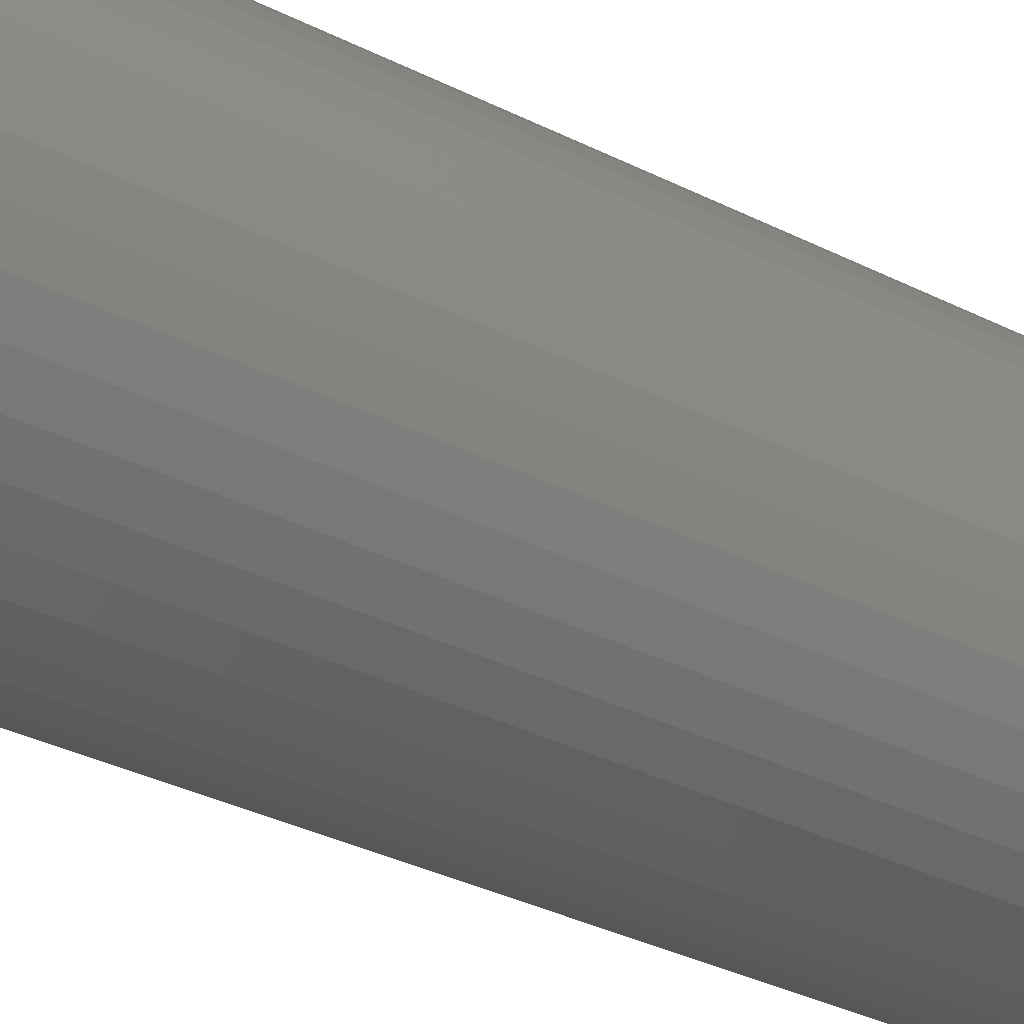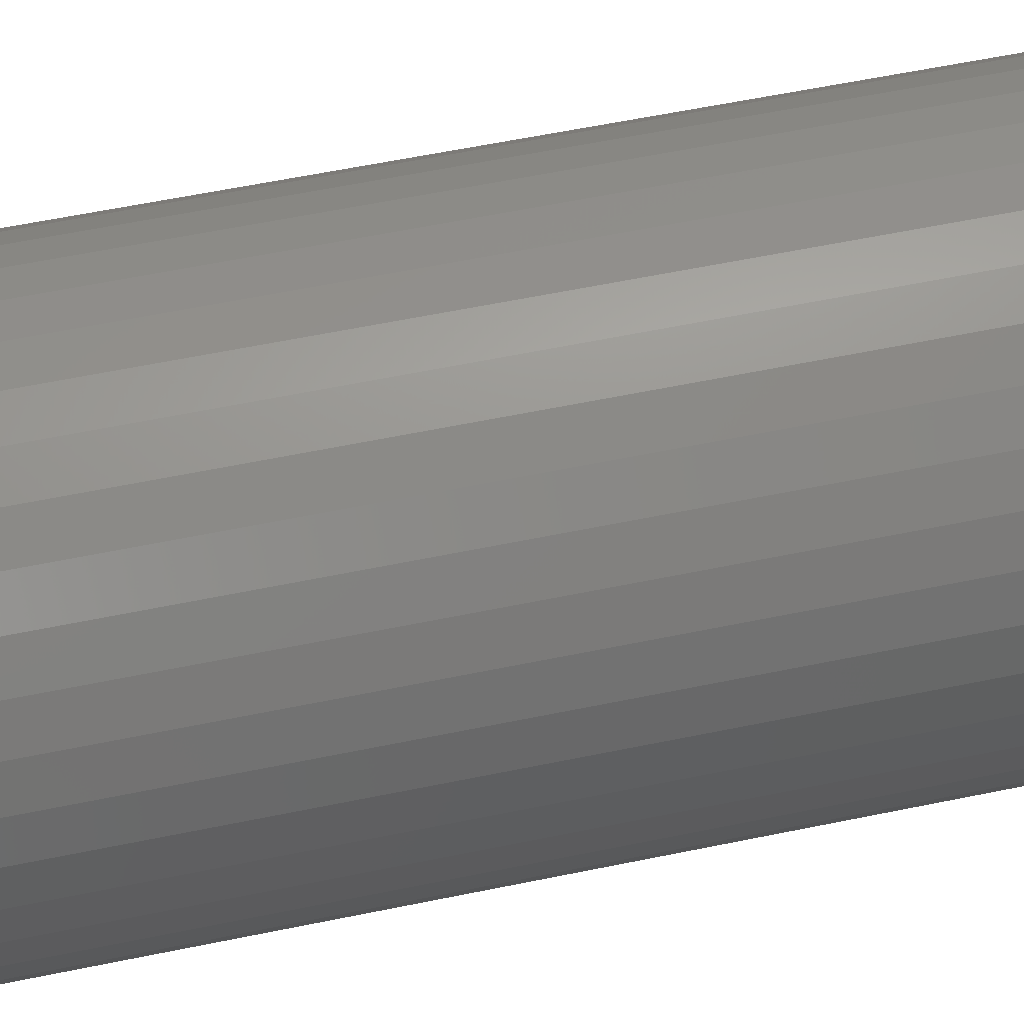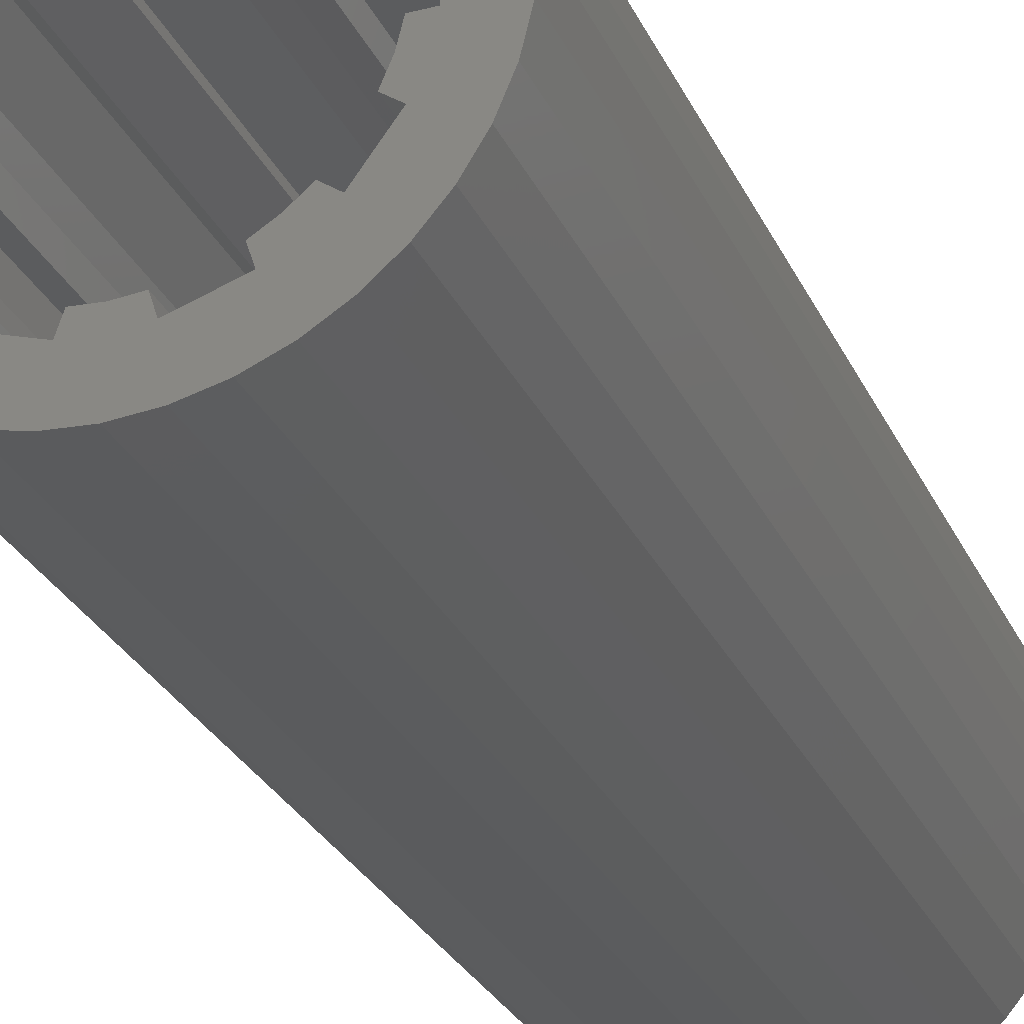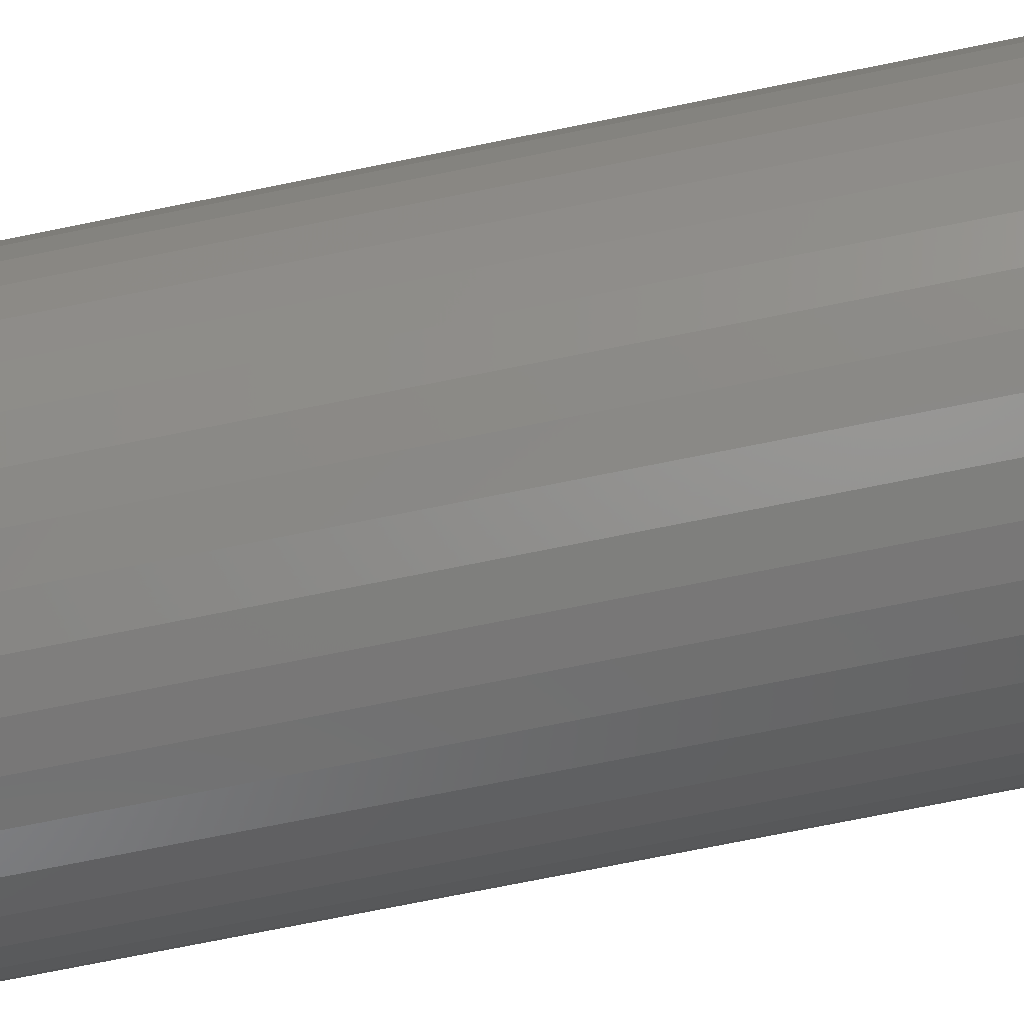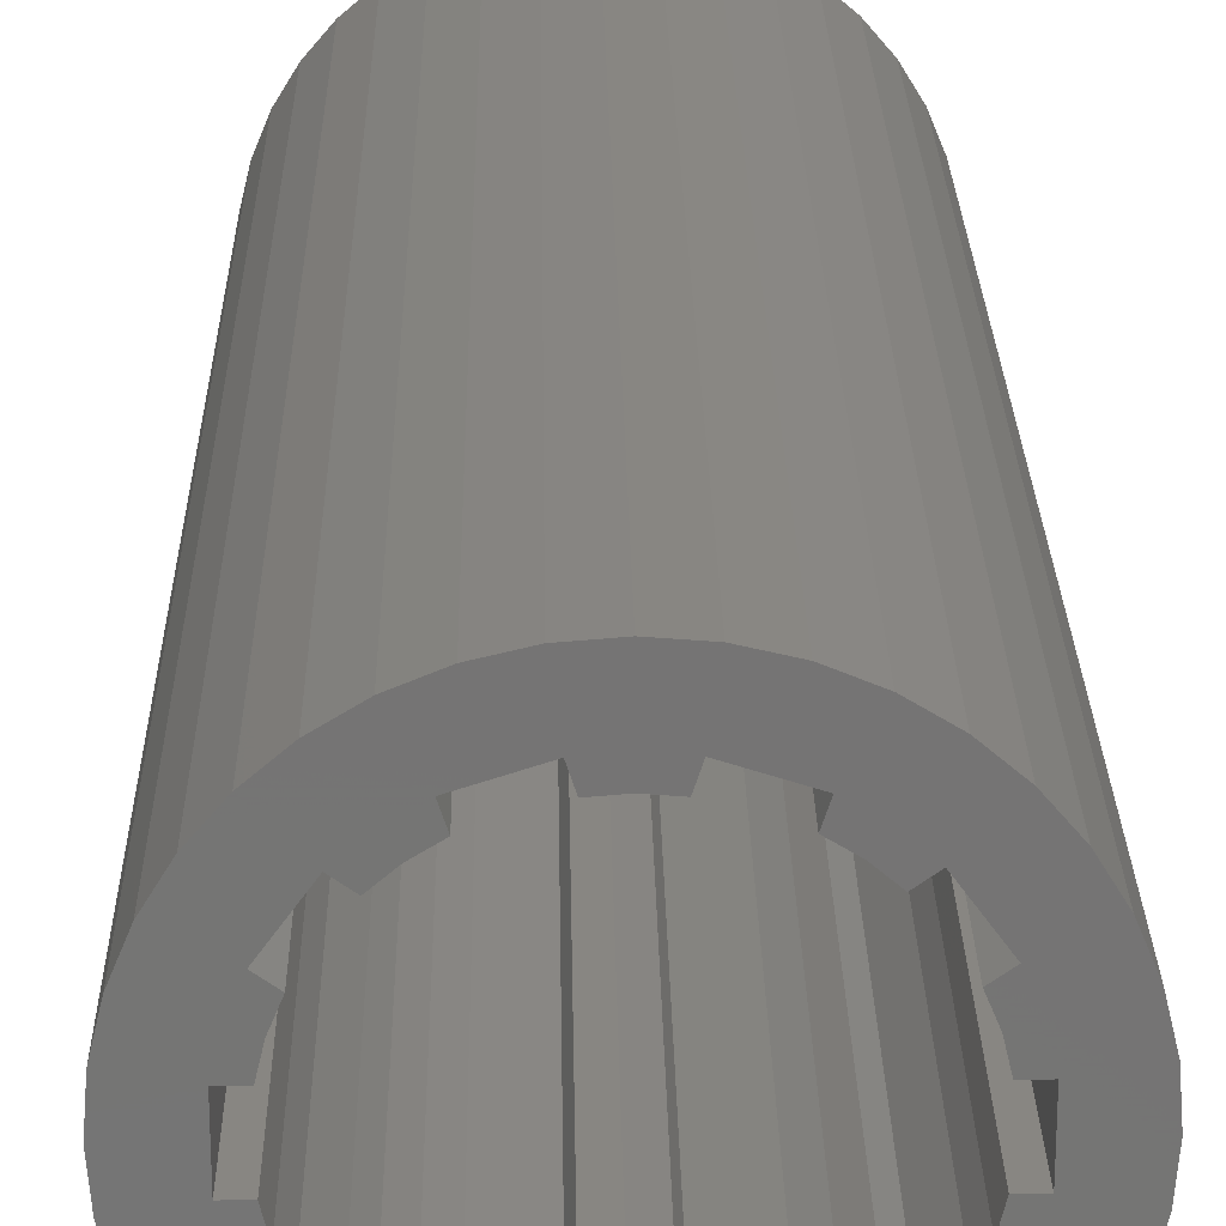
<metadata>
{"format":"stl","ext":"stl","renderer":"f3d","projection":"perspective","resolution":1024,"background":"white","views":[{"elev":-37.0,"azim":57.5,"up":"+Y"},{"elev":57.7,"azim":-102.2,"up":"+Y"},{"elev":-28.2,"azim":-158.9,"up":"+Y"},{"elev":-74.5,"azim":101.4,"up":"+Y"},{"elev":23.3,"azim":-0.9,"up":"+Y"}]}
</metadata>
<code>
# stl→obj: 180 verts, 360 faces
v -2.148 -4.07 32
v -2.708 -3.727 32
v -2.316 -4.587 32
v 2.708 -3.727 32
v 2.148 -4.07 32
v 2.316 -4.587 32
v 3.647 3.62 32
v 4.667 4.667 32
v 3.879 5.34 32
v 4.57 2.35 32
v 2.316 4.587 32
v 2.996 5.881 32
v 2.708 3.727 32
v 3.207 3.301 32
v 2.04 6.277 32
v 0.8224 5.073 32
v 1.032 6.519 32
v 0 6.6 32
v -0.8224 5.073 32
v 0 4.607 32
v 0.6544 4.556 32
v -0.6544 4.556 32
v -1.032 6.519 32
v -2.04 6.277 32
v -2.316 4.587 32
v -2.996 5.881 32
v -3.879 5.34 32
v -3.647 3.62 32
v -2.708 3.727 32
v -3.207 3.301 32
v -4.667 4.667 32
v -5.34 3.879 32
v 5.079 0.7854 32
v 6.6 0 32
v 6.519 1.032 32
v 6.277 2.04 32
v 5.079 -0.7854 32
v 5.881 2.996 32
v 6.519 -1.032 32
v 5.34 3.879 32
v 6.277 -2.04 32
v 4.57 -2.35 32
v 4.382 1.424 32
v 4.535 0.7854 32
v 4.131 2.03 32
v 5.881 -2.996 32
v 5.34 -3.879 32
v 3.647 -3.62 32
v 4.382 -1.424 32
v 4.535 -0.7854 32
v 4.131 -2.03 32
v 4.667 -4.667 32
v 3.879 -5.34 32
v 3.207 -3.301 32
v 2.996 -5.881 32
v 2.04 -6.277 32
v 0.8224 -5.073 32
v 1.032 -6.519 32
v 0 -4.607 32
v 0.6544 -4.556 32
v -0.8224 -5.073 32
v 0 -6.6 32
v -0.6544 -4.556 32
v -1.032 -6.519 32
v -2.04 -6.277 32
v -3.647 -3.62 32
v -2.996 -5.881 32
v -3.207 -3.301 32
v -3.879 -5.34 32
v -5.34 -3.879 32
v -4.57 -2.35 32
v -4.667 -4.667 32
v 2.148 4.07 32
v -2.148 4.07 32
v -4.57 2.35 32
v -4.382 1.424 32
v -4.131 2.03 32
v -5.079 0.7854 32
v -5.881 2.996 32
v -4.535 0.7854 32
v -6.277 2.04 32
v -4.382 -1.424 32
v -4.131 -2.03 32
v -5.079 -0.7854 32
v -4.535 -0.7854 32
v -6.277 -2.04 32
v -6.519 1.032 32
v -5.881 -2.996 32
v -6.6 0 32
v -6.519 -1.032 32
v 5.079 -0.7854 0
v 5.079 0.7854 0
v 4.535 0.7854 0
v -2.148 4.07 0
v -2.708 3.727 0
v -2.316 4.587 0
v 2.708 3.727 0
v 2.148 4.07 0
v 2.316 4.587 0
v 3.647 -3.62 0
v 4.667 -4.667 0
v 3.879 -5.34 0
v 4.57 -2.35 0
v 2.316 -4.587 0
v 2.996 -5.881 0
v 2.708 -3.727 0
v 3.207 -3.301 0
v 2.04 -6.277 0
v 0.8224 -5.073 0
v 1.032 -6.519 0
v 0 -6.6 0
v -0.8224 -5.073 0
v 0 -4.607 0
v 0.6544 -4.556 0
v -0.6544 -4.556 0
v -1.032 -6.519 0
v -2.04 -6.277 0
v -2.316 -4.587 0
v -2.996 -5.881 0
v -3.879 -5.34 0
v -3.647 -3.62 0
v -2.708 -3.727 0
v -3.207 -3.301 0
v -4.667 -4.667 0
v -5.34 -3.879 0
v 6.6 0 0
v 6.519 -1.032 0
v 6.277 -2.04 0
v 5.881 -2.996 0
v 6.519 1.032 0
v 5.34 -3.879 0
v 6.277 2.04 0
v 4.57 2.35 0
v 4.382 -1.424 0
v 4.535 -0.7854 0
v 4.131 -2.03 0
v 5.881 2.996 0
v 5.34 3.879 0
v 3.647 3.62 0
v 4.382 1.424 0
v 4.131 2.03 0
v 4.667 4.667 0
v 3.879 5.34 0
v 3.207 3.301 0
v 2.996 5.881 0
v 2.04 6.277 0
v 0.8224 5.073 0
v 1.032 6.519 0
v 0 4.607 0
v 0.6544 4.556 0
v -0.8224 5.073 0
v 0 6.6 0
v -0.6544 4.556 0
v -1.032 6.519 0
v -2.04 6.277 0
v -3.647 3.62 0
v -2.996 5.881 0
v -3.207 3.301 0
v -3.879 5.34 0
v -5.34 3.879 0
v -4.57 2.35 0
v -4.667 4.667 0
v 2.148 -4.07 0
v -2.148 -4.07 0
v -4.57 -2.35 0
v -4.382 -1.424 0
v -4.131 -2.03 0
v -5.079 -0.7854 0
v -5.881 -2.996 0
v -4.535 -0.7854 0
v -6.277 -2.04 0
v -4.382 1.424 0
v -4.131 2.03 0
v -5.079 0.7854 0
v -4.535 0.7854 0
v -6.277 2.04 0
v -6.519 -1.032 0
v -5.881 2.996 0
v -6.6 0 0
v -6.519 1.032 0
f 1 2 3
f 4 5 6
f 7 8 9
f 8 7 10
f 11 7 9
f 11 9 12
f 7 13 14
f 7 11 13
f 15 11 12
f 16 15 17
f 15 16 11
f 18 16 17
f 19 16 18
f 16 20 21
f 16 19 20
f 20 19 22
f 23 19 18
f 24 19 23
f 24 25 19
f 26 25 24
f 27 25 26
f 28 25 27
f 29 28 30
f 25 28 29
f 31 28 27
f 32 28 31
f 33 34 35
f 33 35 36
f 37 34 33
f 10 36 38
f 34 37 39
f 10 38 40
f 39 37 41
f 42 41 37
f 10 40 8
f 36 10 33
f 43 33 10
f 33 43 44
f 43 10 45
f 41 42 46
f 46 42 47
f 48 47 42
f 49 37 50
f 37 49 42
f 42 49 51
f 47 48 52
f 52 48 53
f 4 48 54
f 6 48 4
f 48 6 53
f 53 6 55
f 6 56 55
f 57 56 6
f 56 57 58
f 59 57 60
f 61 57 59
f 57 62 58
f 61 59 63
f 57 61 62
f 61 64 62
f 61 65 64
f 3 65 61
f 66 3 2
f 3 67 65
f 66 2 68
f 3 66 69
f 3 69 67
f 70 66 71
f 66 72 69
f 13 11 73
f 74 25 29
f 75 76 77
f 78 76 75
f 28 32 75
f 79 75 32
f 76 78 80
f 81 75 79
f 82 71 83
f 84 82 85
f 82 84 71
f 86 71 84
f 66 70 72
f 75 81 78
f 87 78 81
f 71 88 70
f 89 78 87
f 71 86 88
f 78 89 84
f 84 90 86
f 84 89 90
f 91 33 92
f 33 91 37
f 93 33 44
f 33 93 92
f 94 95 96
f 97 98 99
f 100 101 102
f 101 100 103
f 104 100 102
f 104 102 105
f 100 106 107
f 100 104 106
f 108 104 105
f 109 108 110
f 108 109 104
f 111 109 110
f 112 109 111
f 109 113 114
f 109 112 113
f 113 112 115
f 116 112 111
f 117 112 116
f 117 118 112
f 119 118 117
f 120 118 119
f 121 118 120
f 122 121 123
f 118 121 122
f 124 121 120
f 125 121 124
f 91 126 127
f 91 127 128
f 92 126 91
f 103 128 129
f 126 92 130
f 103 129 131
f 130 92 132
f 133 132 92
f 103 131 101
f 128 103 91
f 134 91 103
f 91 134 135
f 134 103 136
f 132 133 137
f 137 133 138
f 139 138 133
f 140 92 93
f 92 140 133
f 133 140 141
f 138 139 142
f 142 139 143
f 97 139 144
f 99 139 97
f 139 99 143
f 143 99 145
f 99 146 145
f 147 146 99
f 146 147 148
f 149 147 150
f 151 147 149
f 147 152 148
f 151 149 153
f 147 151 152
f 151 154 152
f 151 155 154
f 96 155 151
f 156 96 95
f 96 157 155
f 156 95 158
f 96 156 159
f 96 159 157
f 160 156 161
f 156 162 159
f 106 104 163
f 164 118 122
f 165 166 167
f 168 166 165
f 121 125 165
f 169 165 125
f 166 168 170
f 171 165 169
f 172 161 173
f 174 172 175
f 172 174 161
f 176 161 174
f 156 160 162
f 165 171 168
f 177 168 171
f 161 178 160
f 179 168 177
f 161 176 178
f 168 179 174
f 174 180 176
f 174 179 180
f 91 50 37
f 50 91 135
f 133 7 139
f 7 133 10
f 144 7 14
f 7 144 139
f 133 45 10
f 45 133 141
f 147 11 16
f 11 147 99
f 98 11 99
f 11 98 73
f 21 147 16
f 147 21 150
f 96 19 25
f 19 96 151
f 153 19 151
f 19 153 22
f 74 96 25
f 96 74 94
f 75 156 28
f 156 75 161
f 156 30 28
f 30 156 158
f 173 75 77
f 75 173 161
f 84 174 78
f 174 84 168
f 174 80 78
f 80 174 175
f 170 84 85
f 84 170 168
f 66 165 71
f 165 66 121
f 165 83 71
f 83 165 167
f 123 66 68
f 66 123 121
f 112 3 61
f 3 112 118
f 3 164 1
f 164 3 118
f 112 63 115
f 63 112 61
f 104 57 6
f 57 104 109
f 104 5 163
f 5 104 6
f 57 114 60
f 114 57 109
f 100 42 103
f 42 100 48
f 100 54 48
f 54 100 107
f 136 42 51
f 42 136 103
f 97 14 13
f 14 97 144
f 76 173 77
f 173 76 172
f 140 45 141
f 45 140 43
f 149 21 20
f 21 149 150
f 153 20 22
f 20 153 149
f 158 29 30
f 29 158 95
f 114 59 60
f 59 114 113
f 113 63 59
f 63 113 115
f 122 68 2
f 68 122 123
f 93 43 140
f 43 93 44
f 98 13 73
f 13 98 97
f 80 172 76
f 172 80 175
f 95 74 29
f 74 95 94
f 134 50 135
f 50 134 49
f 107 4 54
f 4 107 106
f 164 2 1
f 2 164 122
f 82 170 85
f 170 82 166
f 83 166 82
f 166 83 167
f 106 5 4
f 5 106 163
f 136 49 134
f 49 136 51
f 36 137 38
f 137 36 132
f 38 138 40
f 138 38 137
f 145 15 12
f 15 145 146
f 155 26 24
f 26 155 157
f 178 32 160
f 32 178 79
f 41 127 39
f 127 41 128
f 35 132 36
f 132 35 130
f 142 9 8
f 9 142 143
f 152 23 18
f 23 152 154
f 143 12 9
f 12 143 145
f 180 81 176
f 81 180 87
f 160 31 162
f 31 160 32
f 157 27 26
f 27 157 159
f 154 24 23
f 24 154 155
f 159 31 27
f 31 159 162
f 34 130 35
f 130 34 126
f 105 53 55
f 53 105 102
f 46 128 41
f 128 46 129
f 124 69 72
f 69 124 120
f 125 88 169
f 88 125 70
f 40 142 8
f 142 40 138
f 146 17 15
f 17 146 148
f 148 18 17
f 18 148 152
f 179 87 180
f 87 179 89
f 176 79 178
f 79 176 81
f 39 126 34
f 126 39 127
f 124 70 125
f 70 124 72
f 110 56 58
f 56 110 108
f 108 55 56
f 55 108 105
f 52 131 47
f 131 52 101
f 47 129 46
f 129 47 131
f 111 58 62
f 58 111 110
f 177 89 179
f 89 177 90
f 169 86 171
f 86 169 88
f 102 52 53
f 52 102 101
f 119 65 67
f 65 119 117
f 117 64 65
f 64 117 116
f 116 62 64
f 62 116 111
f 171 90 177
f 90 171 86
f 120 67 69
f 67 120 119

</code>
